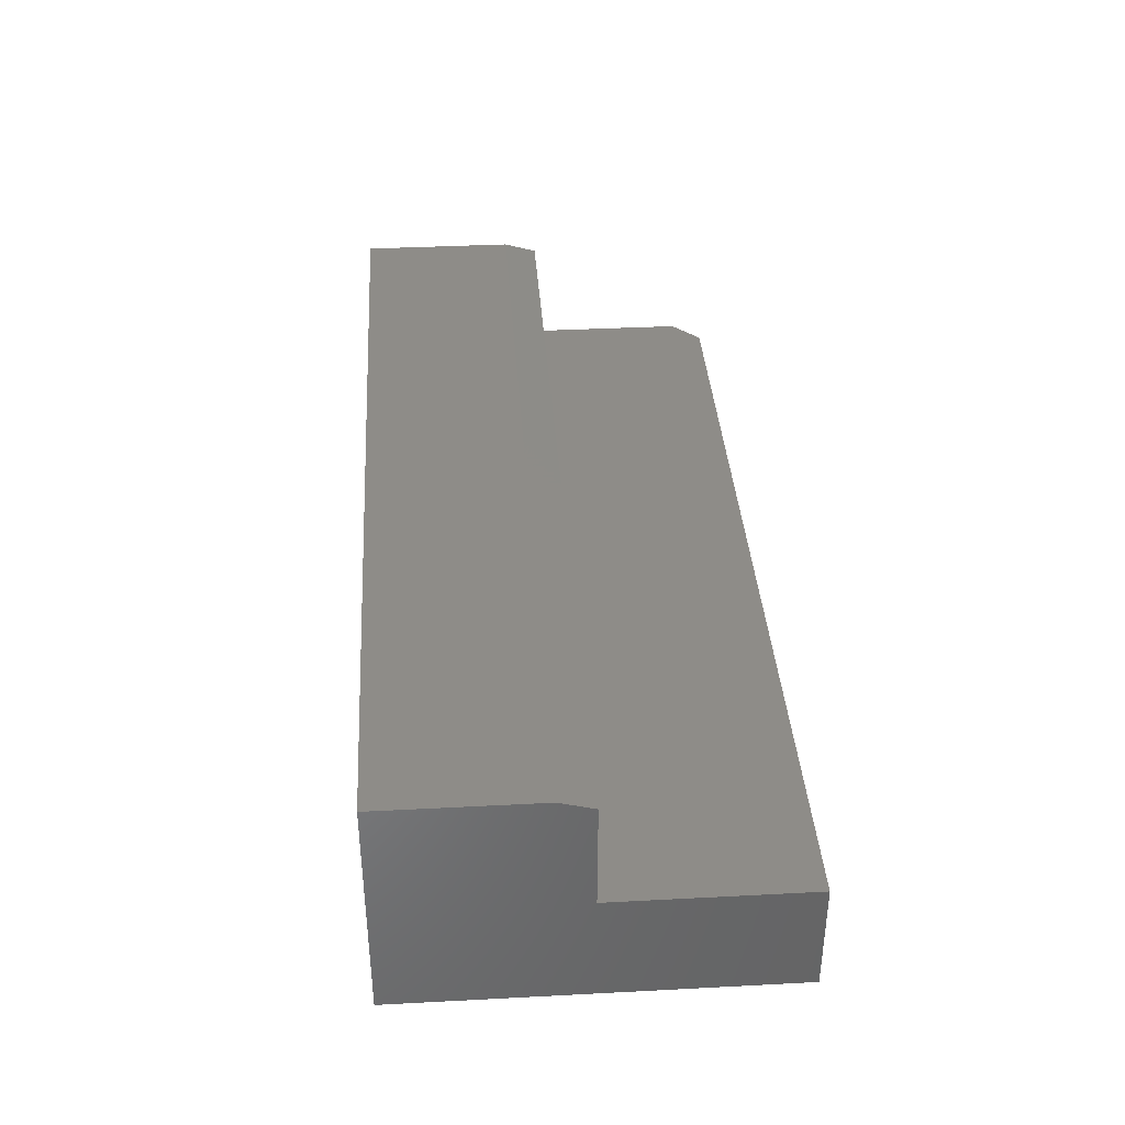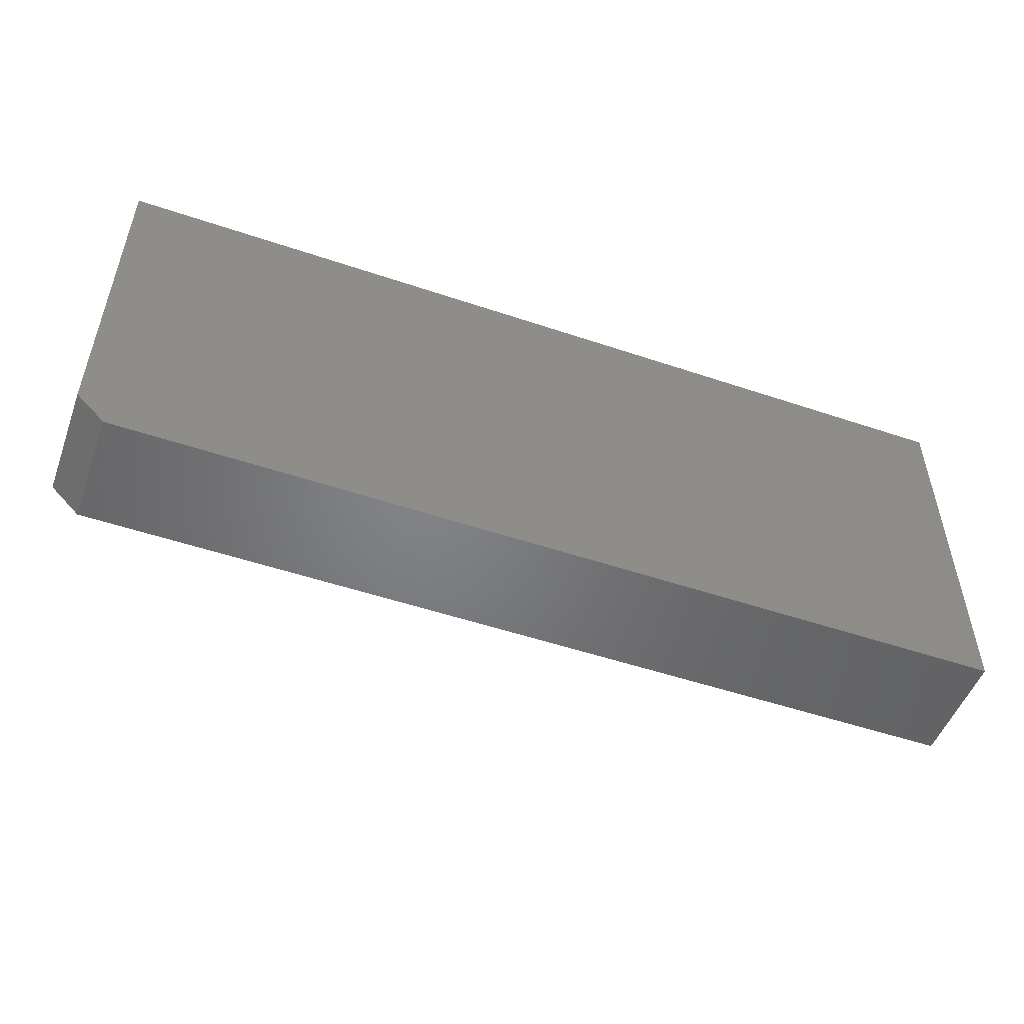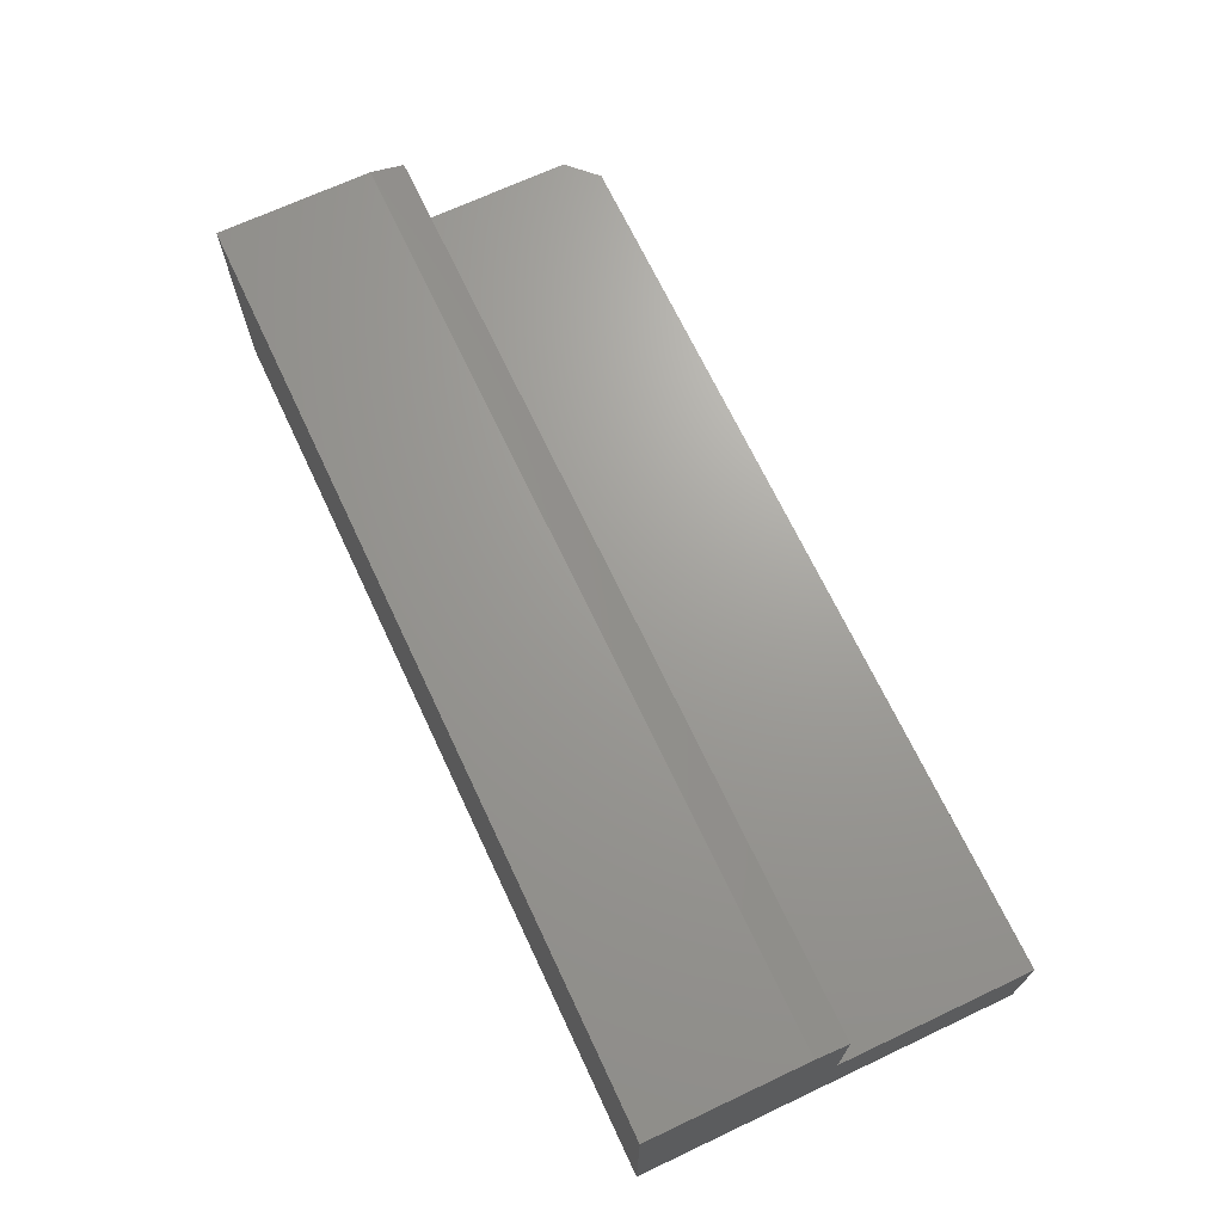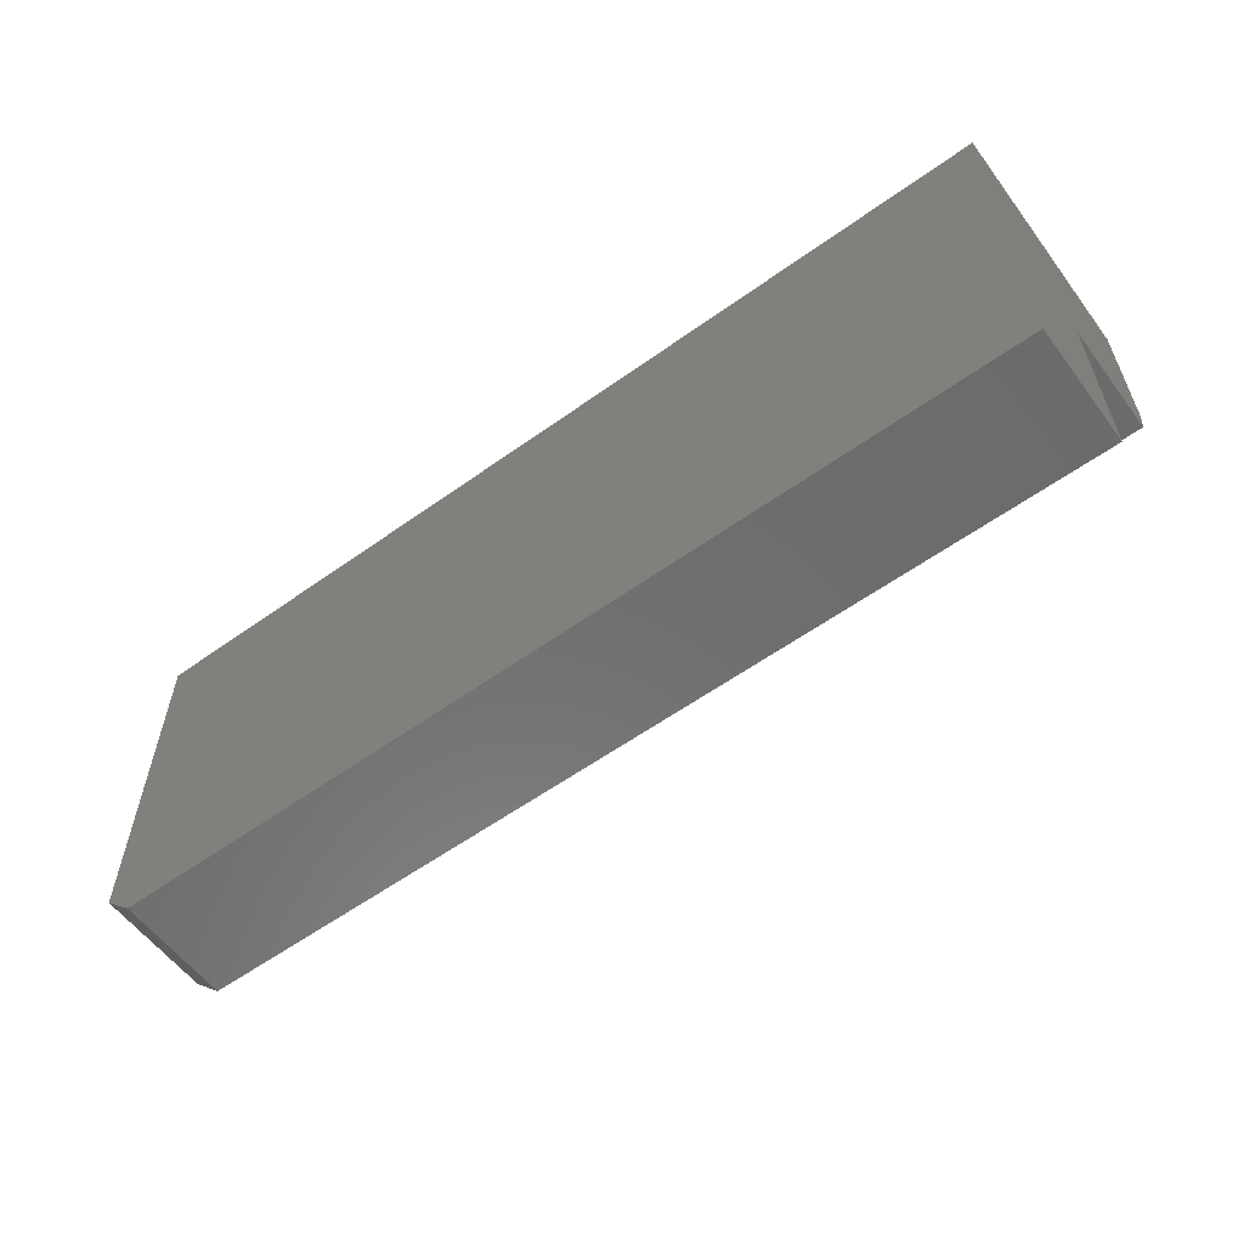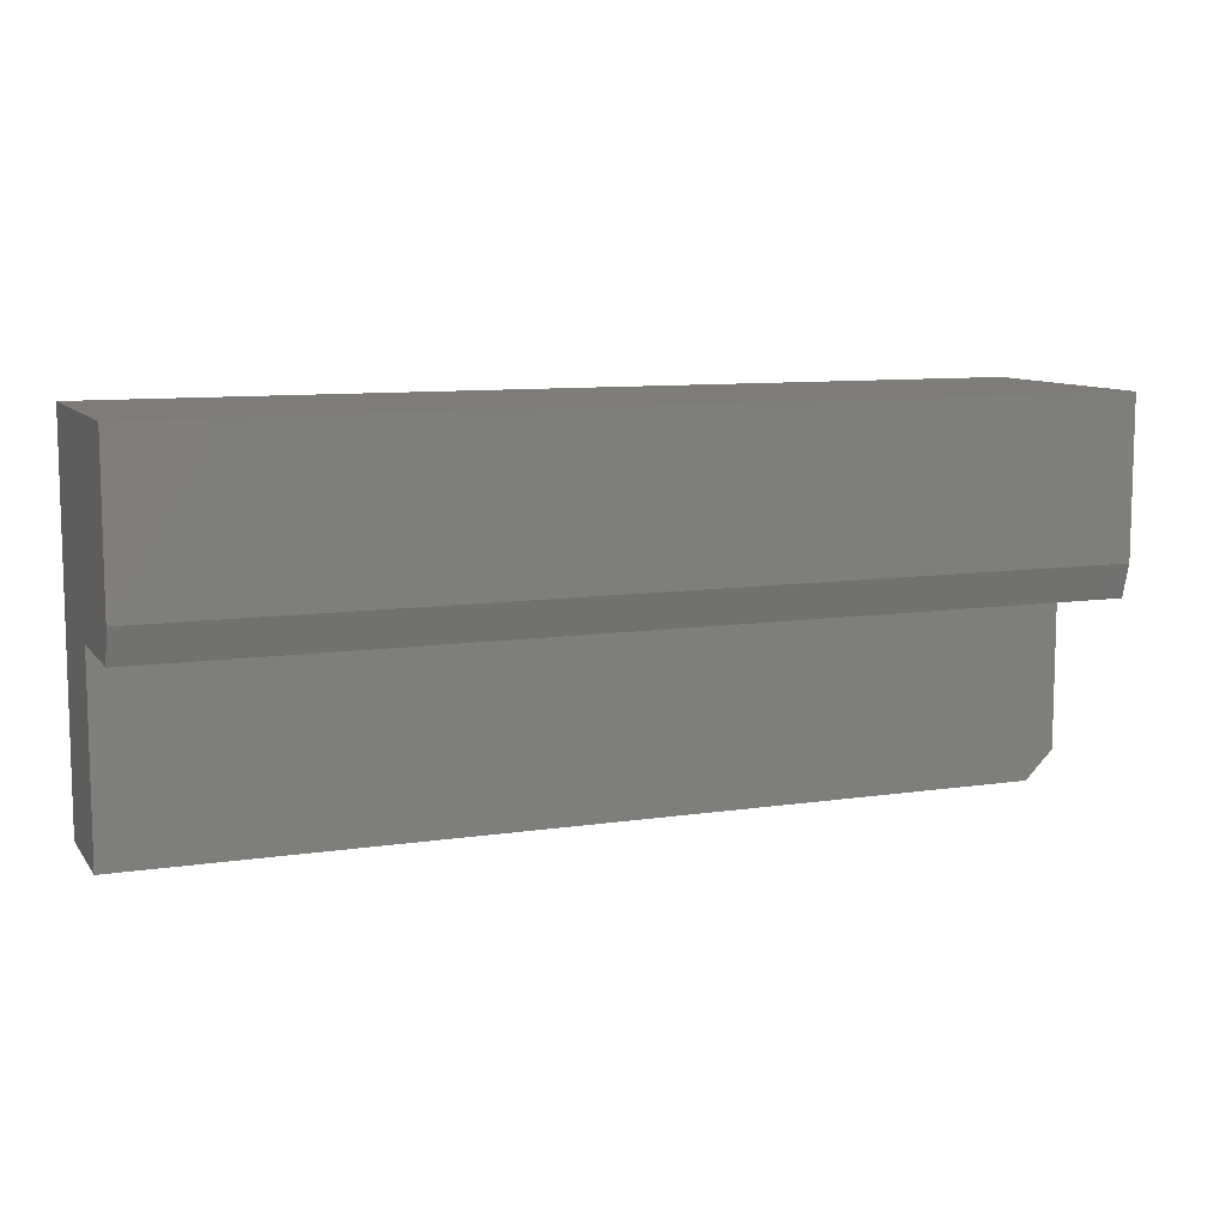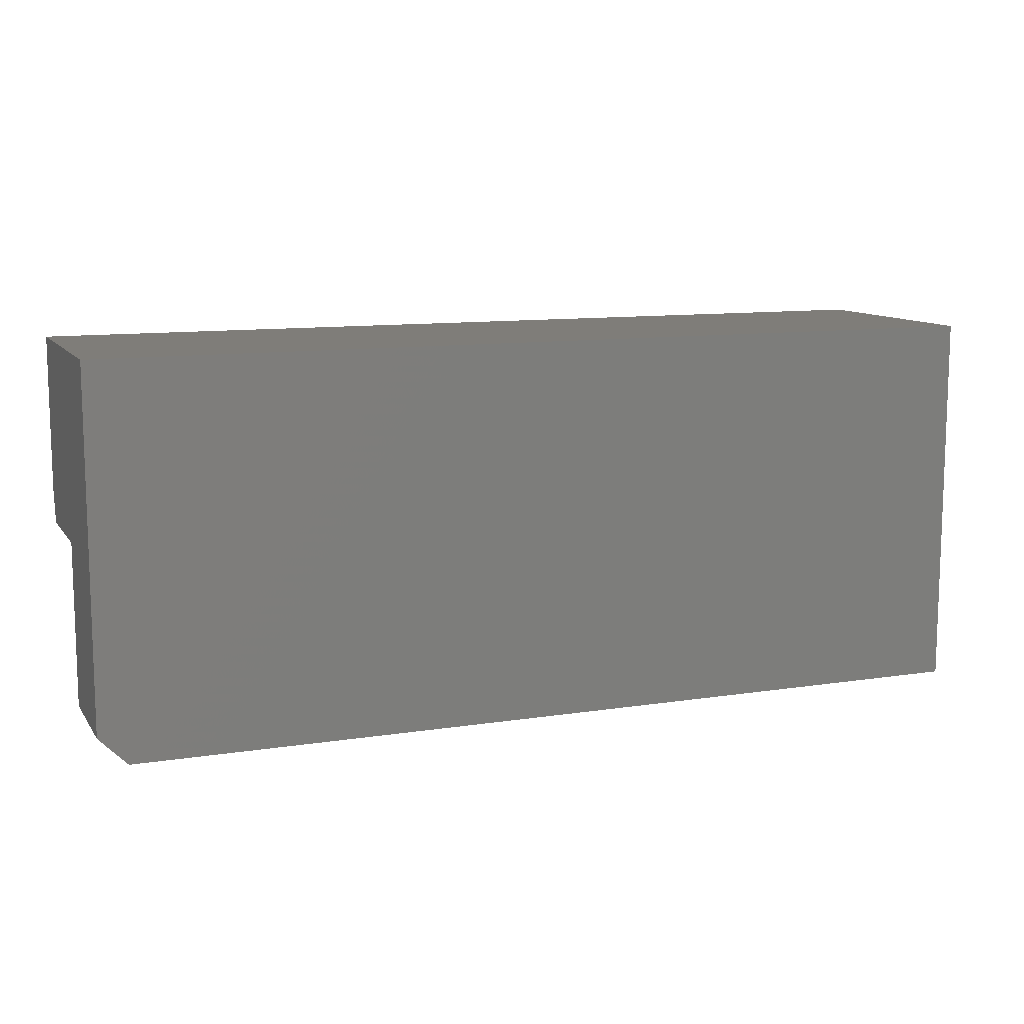
<metadata>
{"format":"stl","ext":"stl","renderer":"f3d","projection":"perspective","resolution":1024,"background":"white","views":[{"elev":37.4,"azim":-93.8,"up":"+Z"},{"elev":-51.4,"azim":159.9,"up":"+Y"},{"elev":68.9,"azim":-115.2,"up":"+Z"},{"elev":-58.2,"azim":-143.5,"up":"+Y"},{"elev":9.5,"azim":-21.5,"up":"+Y"},{"elev":10.9,"azim":158.8,"up":"+Y"}]}
</metadata>
<code>
# stl→obj: 16 verts, 28 faces
v 0.75 -0.5781 0.1842
v 0.75 -0.5781 -2.87e-18
v 0.75 -0.3092 0.1842
v 0.75 0 -3.827e-17
v 0.75 -0.3092 0.3594
v 0.75 2.296e-17 0.375
v 0.75 -0.2545 0.375
v -0.75 -0.2545 0.375
v -0.75 2.296e-17 0.375
v -0.75 -0.3092 0.3594
v -0.75 0 -3.827e-17
v -0.75 -0.3092 0.1842
v -0.75 -0.625 0
v -0.75 -0.625 0.1842
v 0.7031 -0.625 0.1842
v 0.7031 -0.625 0
f 1 2 3
f 3 2 4
f 3 4 5
f 5 4 6
f 5 6 7
f 8 9 10
f 10 9 11
f 10 11 12
f 12 11 13
f 12 13 14
f 10 12 5
f 5 12 3
f 9 8 6
f 6 8 7
f 7 8 5
f 5 8 10
f 14 13 15
f 15 13 16
f 12 14 3
f 3 14 15
f 3 15 1
f 13 11 16
f 16 11 4
f 16 4 2
f 1 15 2
f 2 15 16
f 11 9 4
f 4 9 6

</code>
